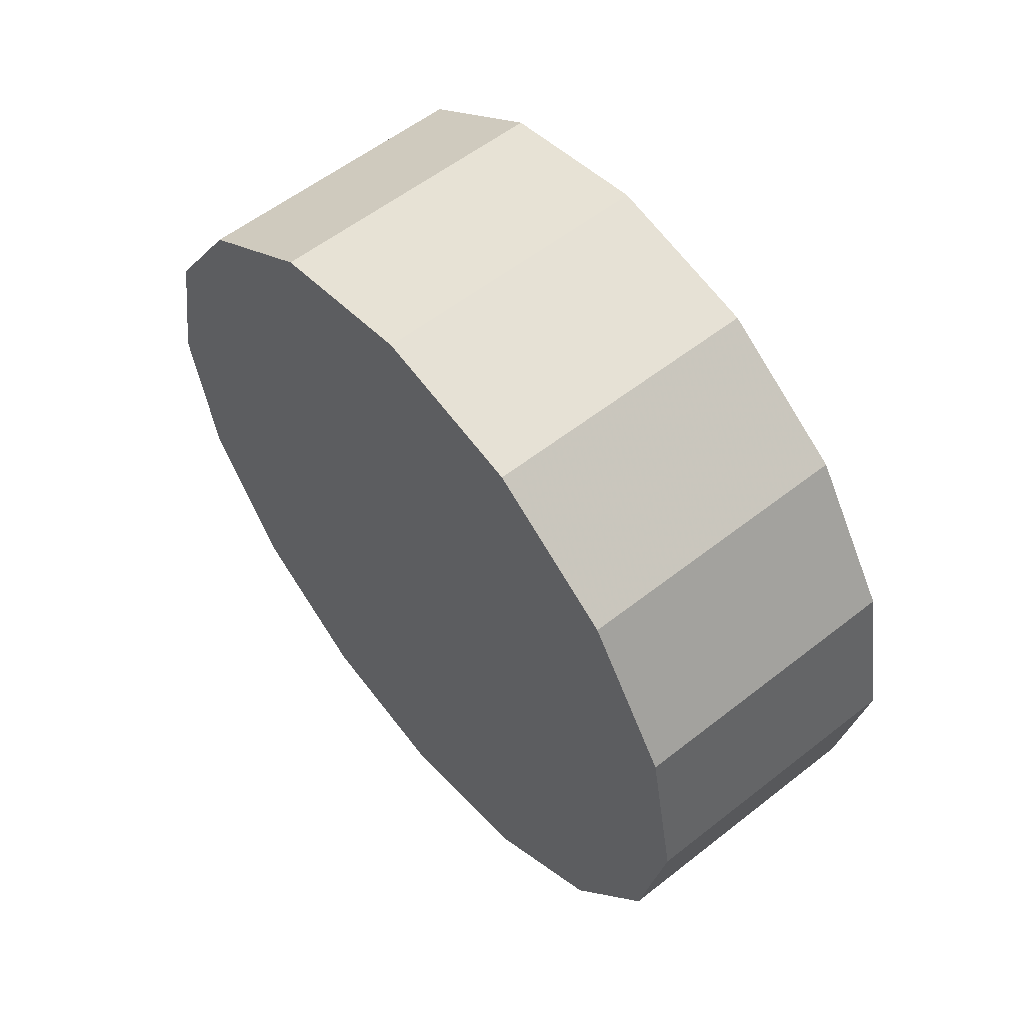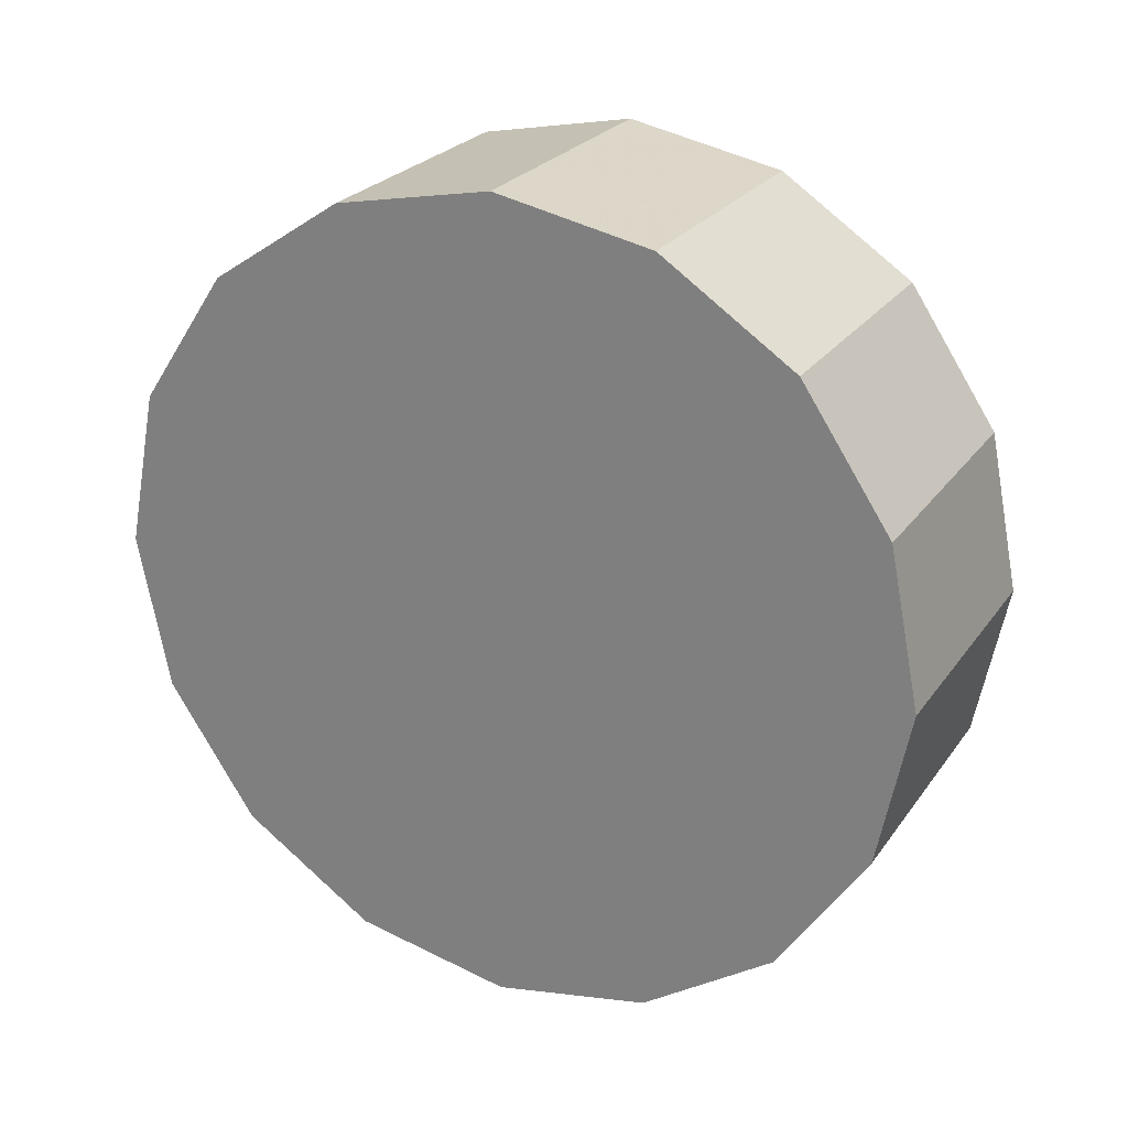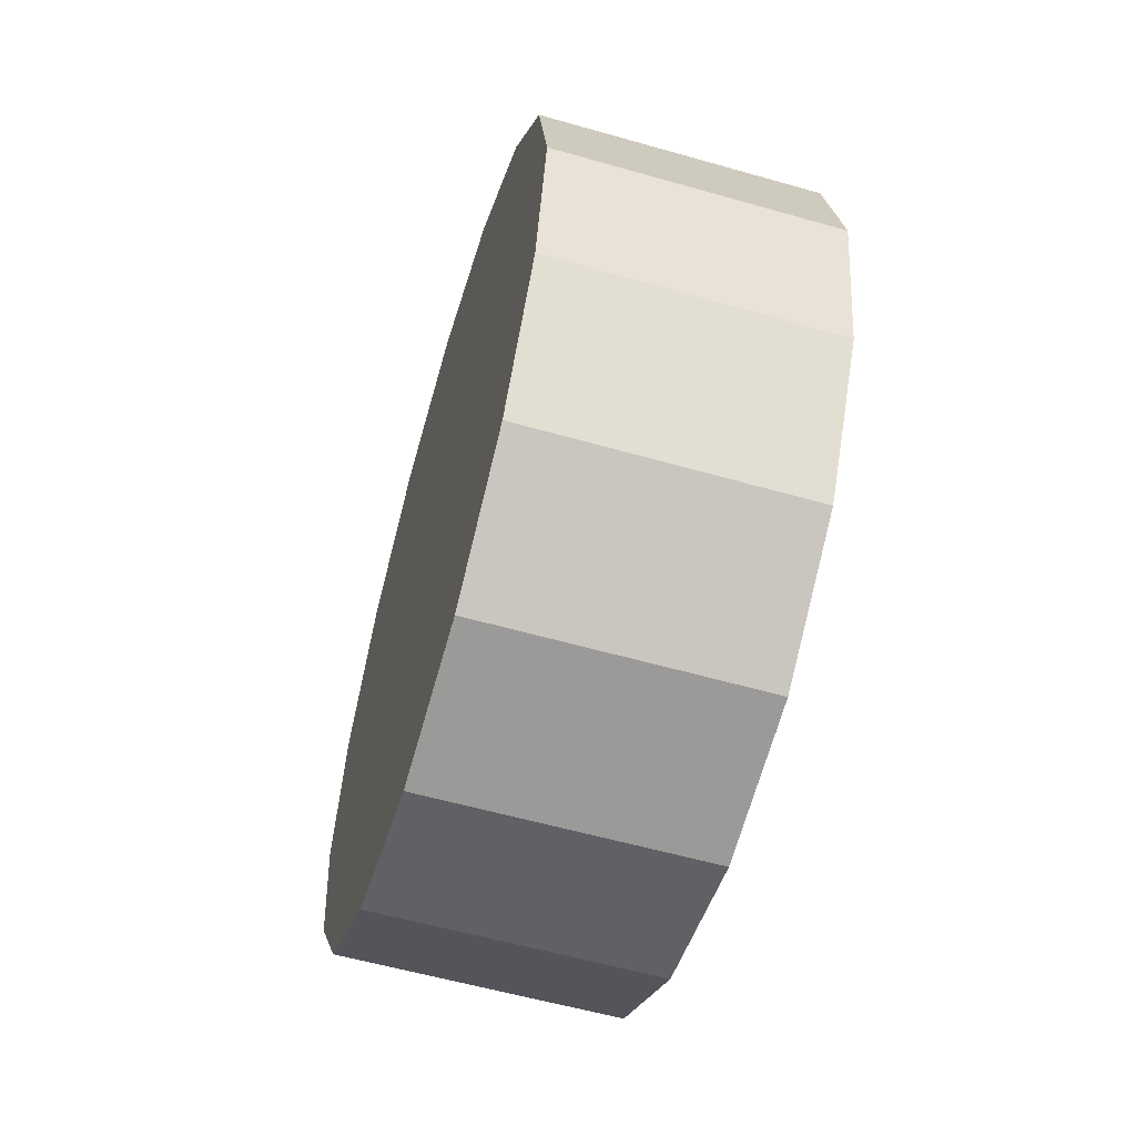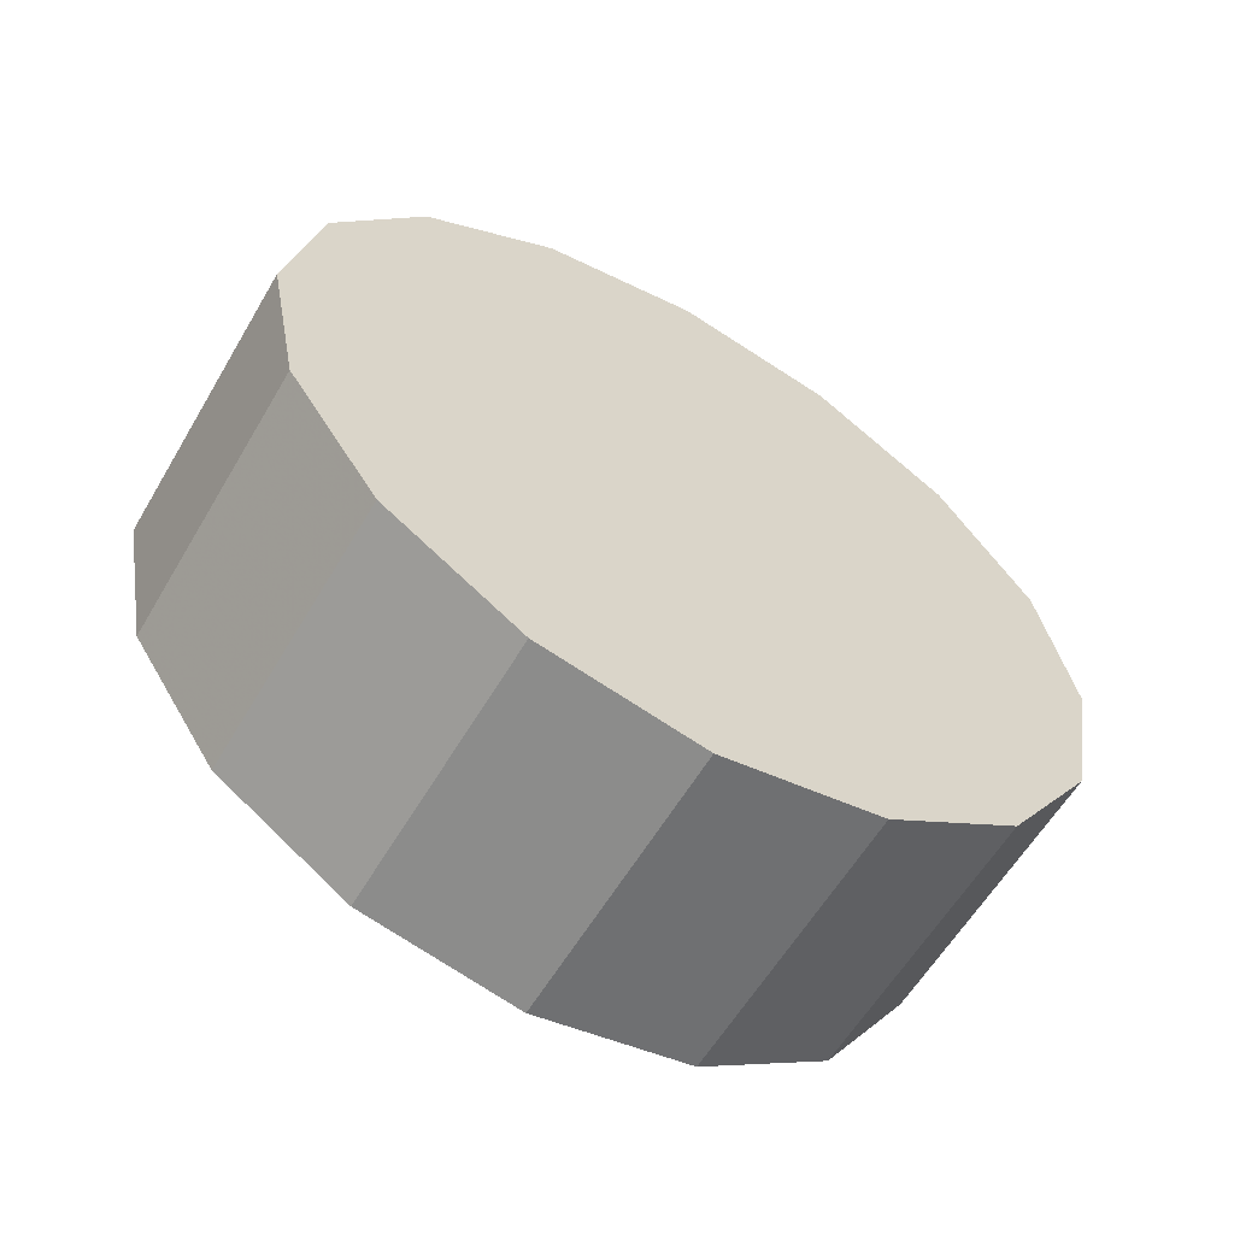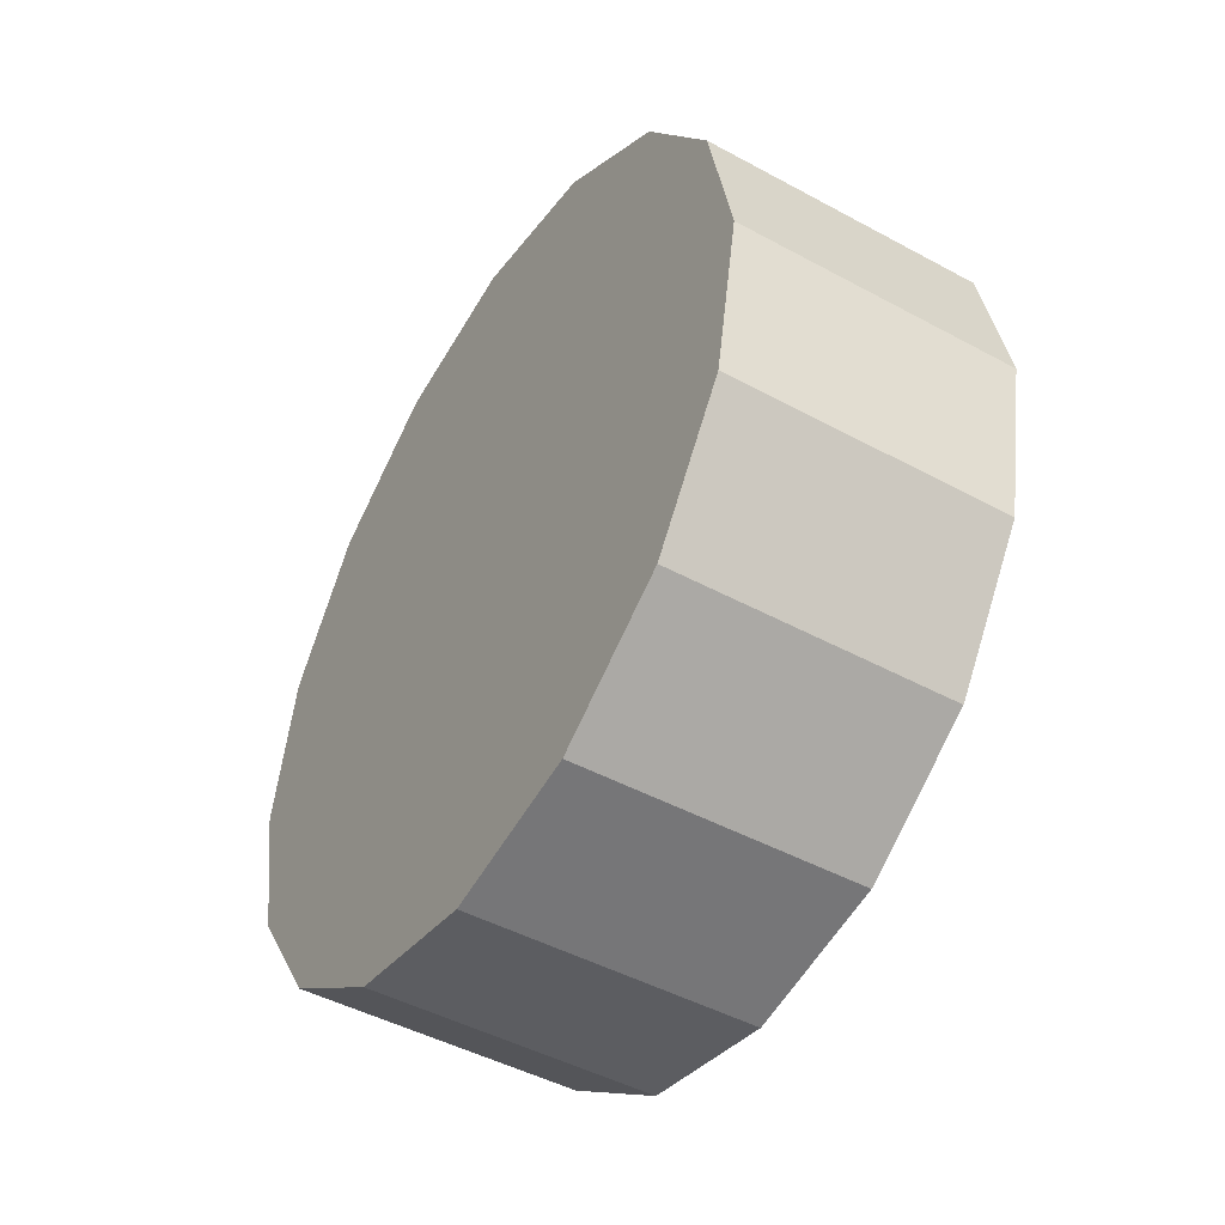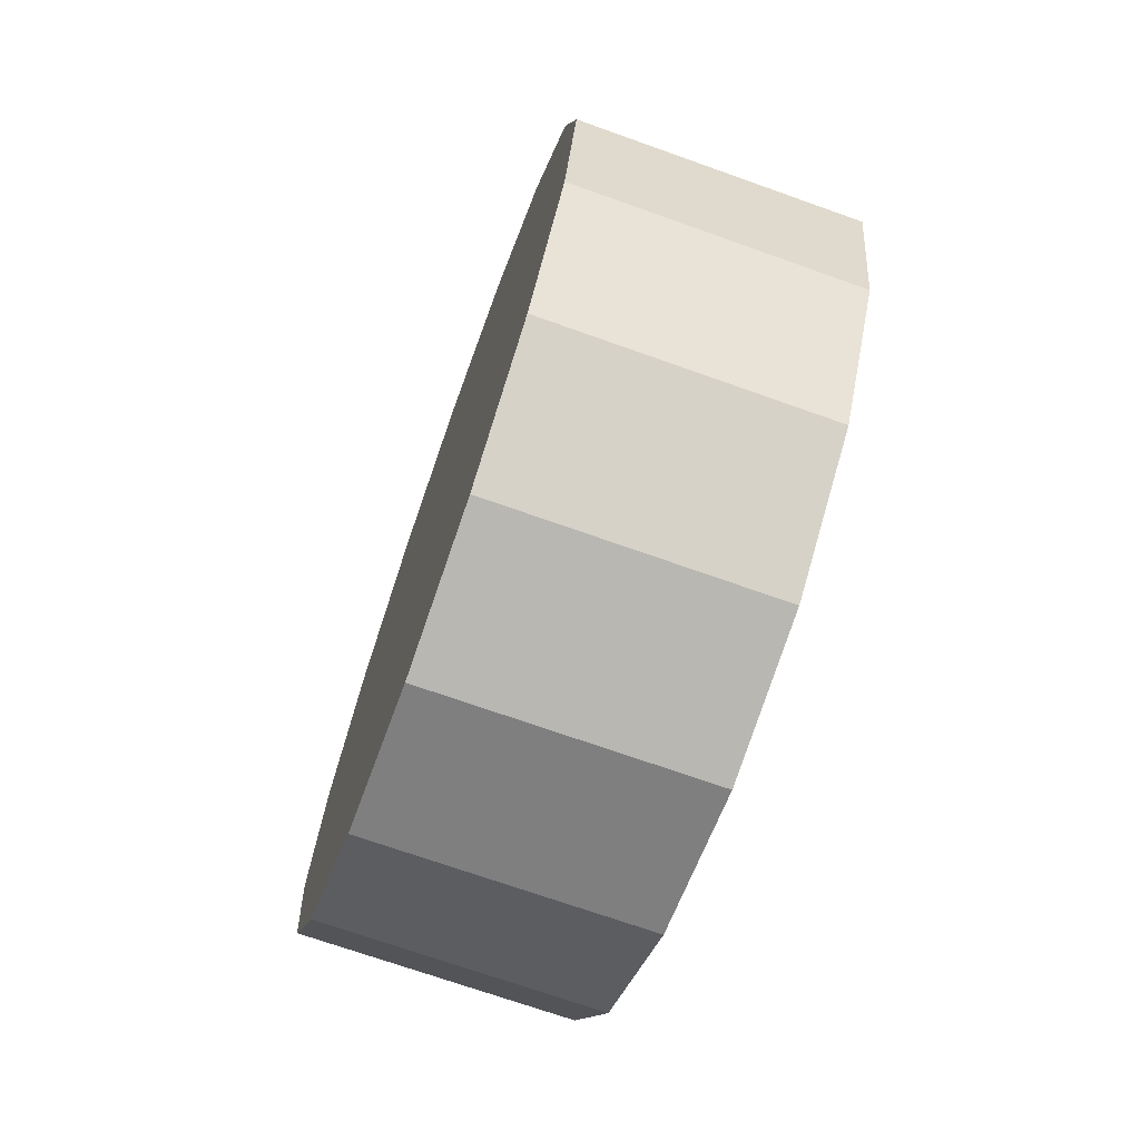
<metadata>
{"format":"obj","ext":"obj","renderer":"f3d","projection":"perspective","resolution":1024,"background":"white","views":[{"elev":57.0,"azim":-39.3,"up":"+Y"},{"elev":24.9,"azim":-63.1,"up":"+Z"},{"elev":-58.3,"azim":-16.4,"up":"+Y"},{"elev":-60.1,"azim":-120.5,"up":"+Z"},{"elev":-46.9,"azim":148.4,"up":"+Z"},{"elev":-70.9,"azim":160.4,"up":"+Z"}]}
</metadata>
<code>
v 0.6368 0.2981 3.236
v 0.6368 0.319 3.232
v 0.6368 0.3367 3.22
v 0.6368 0.3485 3.203
v 0.6368 0.3527 3.182
v 0.6368 0.3485 3.161
v 0.6368 0.3367 3.143
v 0.6368 0.319 3.131
v 0.6368 0.2981 3.127
v 0.6368 0.2773 3.131
v 0.6368 0.2596 3.143
v 0.6368 0.2477 3.161
v 0.6368 0.2436 3.182
v 0.6368 0.2477 3.203
v 0.6368 0.2596 3.22
v 0.6368 0.2773 3.232
v 0.6368 0.2981 3.182
v 0.6368 0.2981 3.182
v 0.6368 0.2981 3.182
v 0.6368 0.2981 3.182
v 0.6368 0.2981 3.182
v 0.6368 0.2981 3.182
v 0.6368 0.2981 3.182
v 0.6368 0.2981 3.182
v 0.6368 0.2981 3.182
v 0.6368 0.2981 3.182
v 0.6368 0.2981 3.182
v 0.6368 0.2981 3.182
v 0.6368 0.2981 3.182
v 0.6368 0.2981 3.182
v 0.6368 0.2981 3.182
v 0.6368 0.2981 3.182
v 0.5996 0.2981 3.236
v 0.5996 0.319 3.232
v 0.5996 0.3367 3.22
v 0.5996 0.3485 3.203
v 0.5996 0.3527 3.182
v 0.5996 0.3485 3.161
v 0.5996 0.3367 3.143
v 0.5996 0.319 3.131
v 0.5996 0.2981 3.127
v 0.5996 0.2773 3.131
v 0.5996 0.2596 3.143
v 0.5996 0.2477 3.161
v 0.5996 0.2436 3.182
v 0.5996 0.2477 3.203
v 0.5996 0.2596 3.22
v 0.5996 0.2773 3.232
v 0.5996 0.2981 3.182
v 0.5996 0.2981 3.182
v 0.5996 0.2981 3.182
v 0.5996 0.2981 3.182
v 0.5996 0.2981 3.182
v 0.5996 0.2981 3.182
v 0.5996 0.2981 3.182
v 0.5996 0.2981 3.182
v 0.5996 0.2981 3.182
v 0.5996 0.2981 3.182
v 0.5996 0.2981 3.182
v 0.5996 0.2981 3.182
v 0.5996 0.2981 3.182
v 0.5996 0.2981 3.182
v 0.5996 0.2981 3.182
v 0.5996 0.2981 3.182
f 33 34 49
f 49 34 50
f 34 35 50
f 50 35 51
f 35 36 51
f 51 36 52
f 36 37 52
f 52 37 53
f 37 38 53
f 53 38 54
f 38 39 54
f 54 39 55
f 39 40 55
f 55 40 56
f 40 41 56
f 56 41 57
f 41 42 57
f 57 42 58
f 42 43 58
f 58 43 59
f 43 44 59
f 59 44 60
f 44 45 60
f 60 45 61
f 45 46 61
f 61 46 62
f 46 47 62
f 62 47 63
f 47 48 63
f 63 48 64
f 48 33 64
f 64 33 49
f 2 1 17
f 2 17 18
f 3 2 18
f 3 18 19
f 4 3 19
f 4 19 20
f 5 4 20
f 5 20 21
f 6 5 21
f 6 21 22
f 7 6 22
f 7 22 23
f 8 7 23
f 8 23 24
f 9 8 24
f 9 24 25
f 10 9 25
f 10 25 26
f 11 10 26
f 11 26 27
f 12 11 27
f 12 27 28
f 13 12 28
f 13 28 29
f 14 13 29
f 14 29 30
f 15 14 30
f 15 30 31
f 16 15 31
f 16 31 32
f 1 16 32
f 1 32 17
f 49 50 17
f 17 50 18
f 50 51 18
f 18 51 19
f 51 52 19
f 19 52 20
f 52 53 20
f 20 53 21
f 53 54 21
f 21 54 22
f 54 55 22
f 22 55 23
f 55 56 23
f 23 56 24
f 56 57 24
f 24 57 25
f 57 58 25
f 25 58 26
f 58 59 26
f 26 59 27
f 59 60 27
f 27 60 28
f 60 61 28
f 28 61 29
f 61 62 29
f 29 62 30
f 62 63 30
f 30 63 31
f 63 64 31
f 31 64 32
f 64 49 32
f 32 49 17
f 1 2 33
f 33 2 34
f 2 3 34
f 34 3 35
f 3 4 35
f 35 4 36
f 4 5 36
f 36 5 37
f 5 6 37
f 37 6 38
f 6 7 38
f 38 7 39
f 7 8 39
f 39 8 40
f 8 9 40
f 40 9 41
f 9 10 41
f 41 10 42
f 10 11 42
f 42 11 43
f 11 12 43
f 43 12 44
f 12 13 44
f 44 13 45
f 13 14 45
f 45 14 46
f 14 15 46
f 46 15 47
f 15 16 47
f 47 16 48
f 16 1 48
f 48 1 33

</code>
